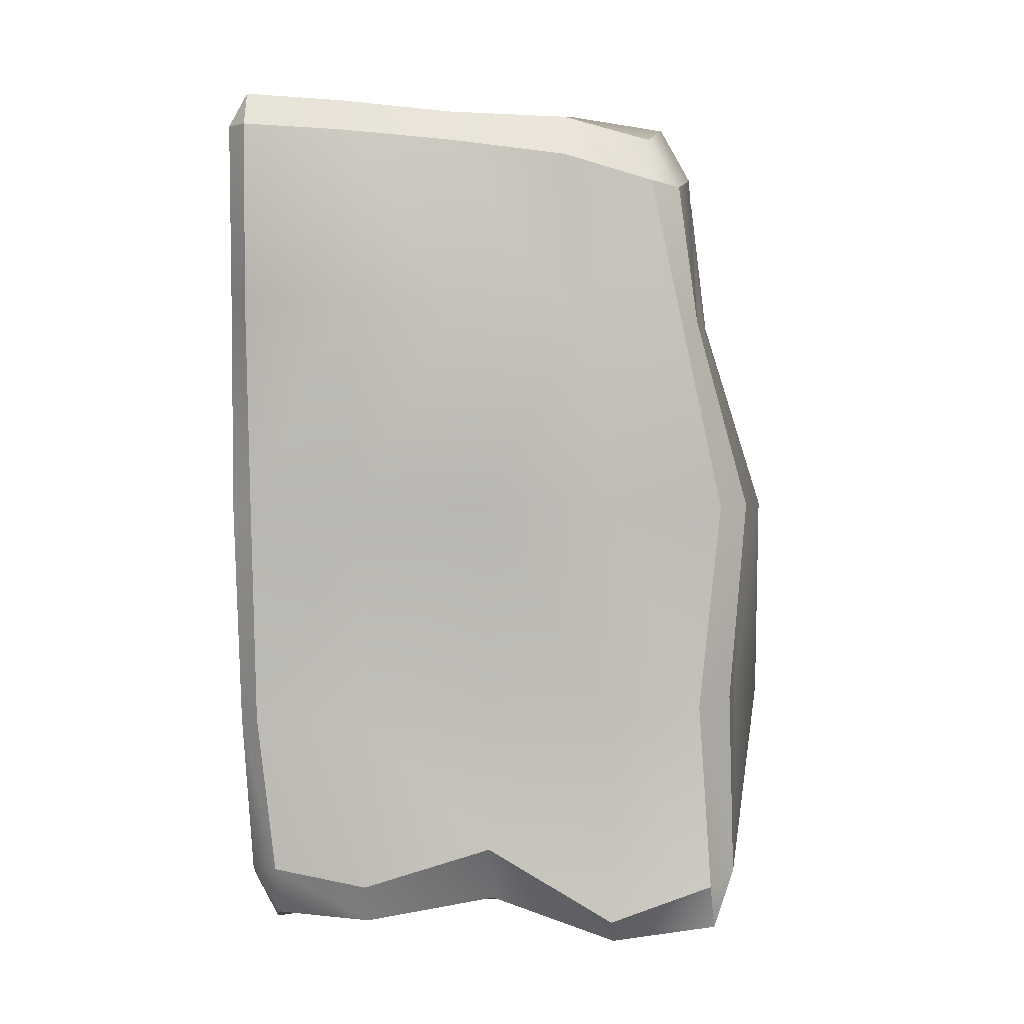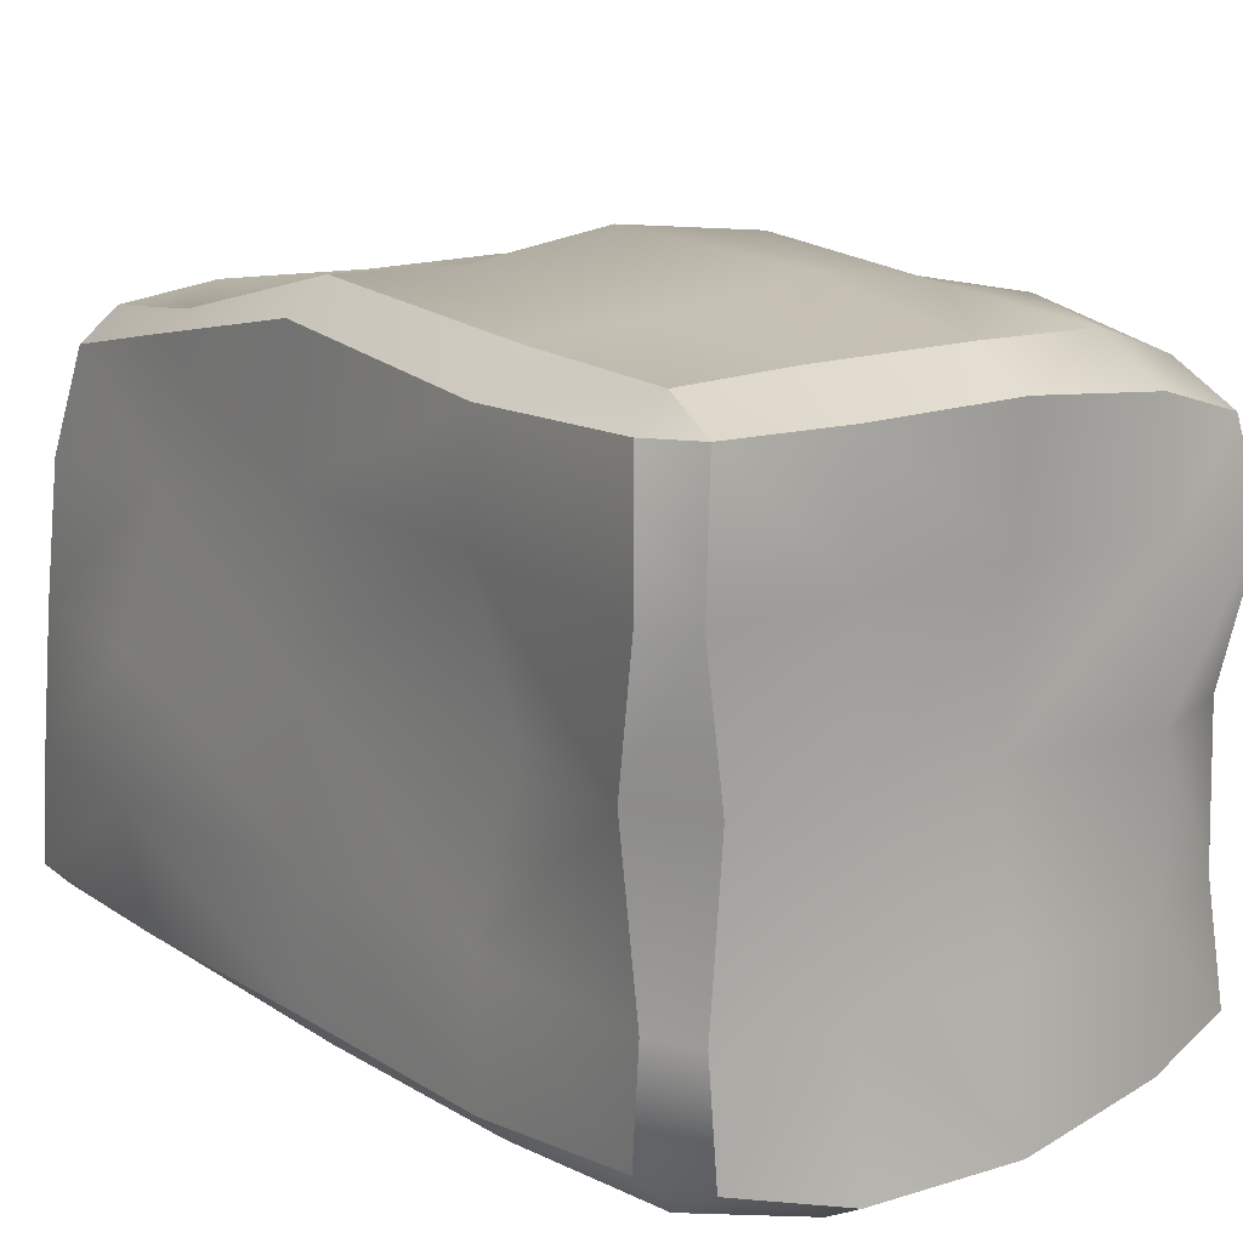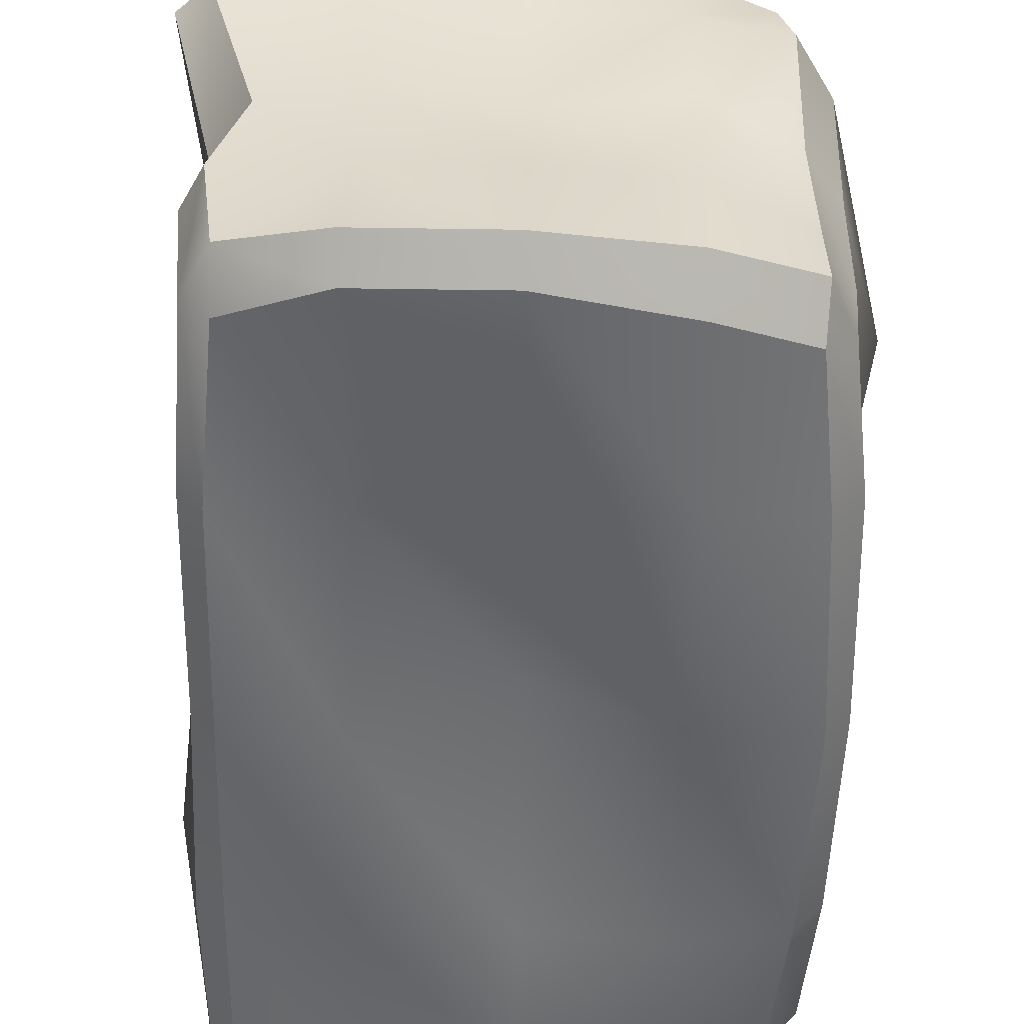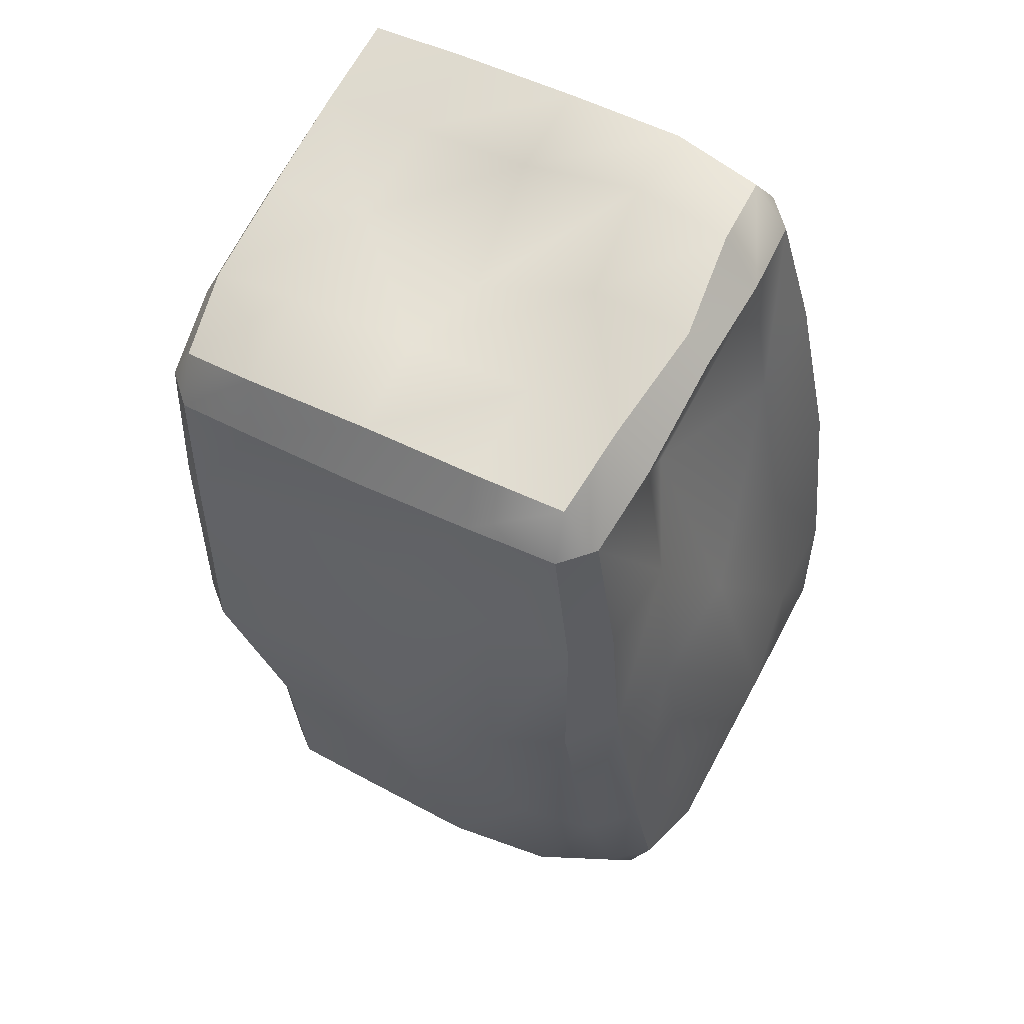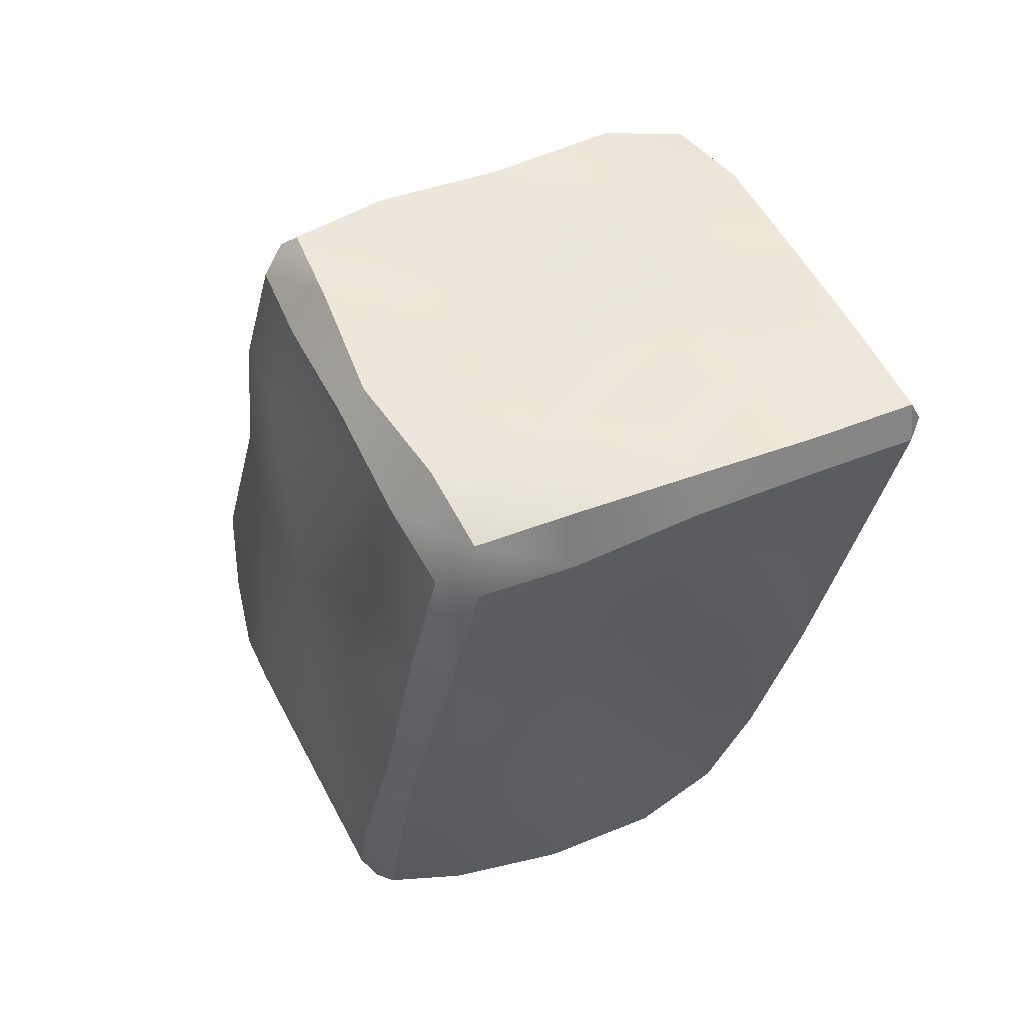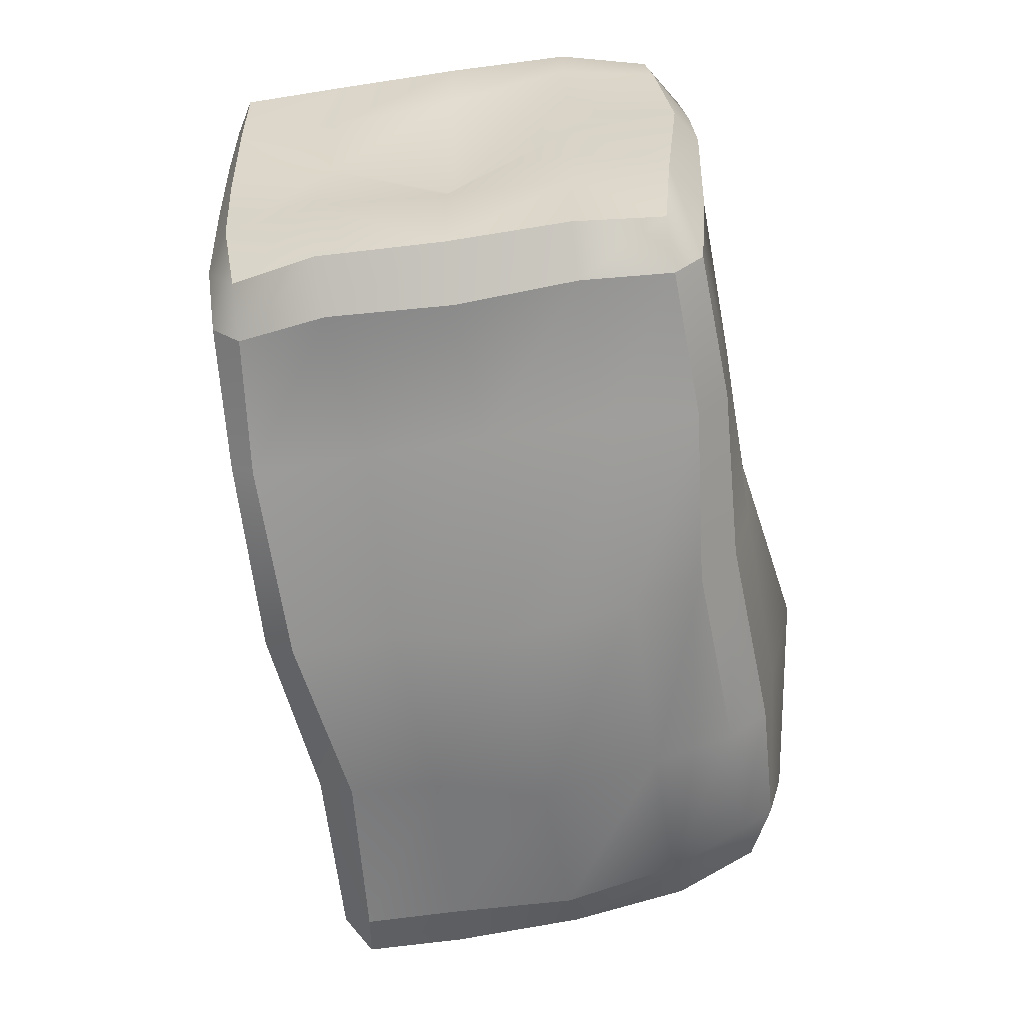
<metadata>
{"format":"obj","ext":"obj","renderer":"f3d","projection":"perspective","resolution":1024,"background":"white","views":[{"elev":-7.1,"azim":95.7,"up":"+Z"},{"elev":14.4,"azim":155.0,"up":"+Y"},{"elev":-53.0,"azim":-170.8,"up":"+Y"},{"elev":62.2,"azim":-149.6,"up":"+Z"},{"elev":62.9,"azim":-25.3,"up":"+Z"},{"elev":28.9,"azim":-178.7,"up":"+Z"}]}
</metadata>
<code>
o Cube.040
v -0.0887 6.235 -2.285
v 0.3576 6.351 -0.03549
v -1.465 6.495 -2.262
v -0.3067 6.211 -4.326
v 0.9665 6.156 -2.477
v 0.8096 6.174 -4.547
v 1.408 5.8 -2.62
v 1.581 6.381 -0.2404
v 1.946 6.083 -0.311
v 2.005 5.83 1.888
v 2.281 5.652 1.854
v 2.096 5.635 3.496
v 0.6616 5.719 2.082
v -0.713 5.867 2.391
v 1.081 5.738 3.854
v 1.213 5.405 4.456
v -0.3813 5.712 4.005
v -0.2696 5.346 4.627
v -1.798 5.721 4.324
v -1.696 5.367 4.889
v -2.872 5.633 4.391
v -2.136 5.895 2.667
v -2.493 6.381 0.4658
v -3.198 5.844 2.736
v -3.552 5.429 2.77
v -3.312 6.022 0.6278
v -3.75 5.497 0.6951
v -3.769 6.081 -1.612
v -4.224 5.632 -1.547
v -4.009 5.827 -3.223
v -2.846 6.243 -1.875
v -3.117 6.155 -3.598
v -3.268 5.787 -4.272
v -1.796 6.231 -4.097
v -1.893 5.93 -4.659
v -0.3629 5.927 -5.026
v -1.891 4.763 -4.586
v -3.335 4.721 -4.36
v -0.3559 4.767 -5.076
v -1.866 3.27 -4.44
v -3.35 3.252 -4.314
v -0.4269 3.266 -4.963
v -1.904 1.741 -4.746
v -3.347 1.781 -4.332
v -0.4269 1.741 -5.008
v -1.878 0.4056 -4.923
v -1.814 0.1811 -4.497
v -0.4009 0.4056 -5.186
v -3.315 0.5972 -4.403
v -3.25 0.2939 -3.885
v -4.285 0.787 -3.842
v -4.446 0.8458 -3.13
v -4.159 0.4652 -3.351
v -4.27 1.838 -3.621
v -4.513 1.843 -2.96
v -4.244 3.262 -3.62
v -4.314 4.636 -4.044
v -4.533 3.263 -2.961
v -4.59 4.624 -3.327
v -4.709 3.23 -1.484
v -3.973 3.254 0.7604
v -4.418 1.787 -1.666
v -4.395 4.672 -1.609
v -3.962 4.618 0.7198
v -3.611 4.399 2.844
v -2.903 3.126 2.857
v -3.264 4.287 4.682
v -2.835 4.287 5.161
v -3.206 5.284 4.445
v -3.246 2.947 5.023
v -2.952 2.9 5.341
v -3.204 1.674 4.867
v -2.734 1.624 5.421
v -3.108 0.7366 4.767
v -3.551 1.773 3.147
v -3.99 1.768 0.7605
v -3.521 0.6144 3.162
v -3.203 0.2477 3.133
v -3.991 0.5059 0.7603
v -3.748 0.2659 0.7172
v -4.352 0.6741 -1.608
v -4.04 0.3131 -1.688
v -2.951 0.2659 -1.963
v -2.514 0.2659 0.4978
v -1.475 0.2659 -2.226
v -1.036 0.9954 0.2358
v 0.001969 0.2659 -2.489
v 0.4953 0.1094 -0.0149
v -0.3369 0.1811 -4.76
v 1.236 0.2659 -2.708
v 1.479 0.5059 -2.751
v 0.7644 0.3362 -4.543
v 1.688 0.2264 -0.2434
v 2.142 0.269 2.207
v 1.921 0.4916 -0.2886
v 2.431 0.4982 2.15
v 1.916 1.766 -0.2897
v 1.479 1.766 -2.751
v 2.651 1.693 2.061
v 1.924 3.284 -0.2899
v 1.069 3.269 -2.625
v 2.62 3.045 1.941
v 1.928 4.779 -0.3134
v 1.487 4.765 -2.704
v 2.326 4.445 1.881
v 2.615 4.316 3.789
v 2.386 4.302 4.308
v 2.443 5.322 3.498
v 2.673 2.978 3.983
v 2.495 2.943 4.381
v 2.714 1.671 4.135
v 2.539 1.65 4.545
v 2.734 0.5207 4.236
v 2.49 0.2866 4.28
v 2.562 0.5149 4.656
v 1.325 0.5107 4.866
v 1.258 0.287 4.493
v -0.1573 0.5479 5.119
v 1.296 1.625 4.739
v -0.1686 1.66 5.053
v 1.258 2.895 4.573
v -0.2731 2.951 4.302
v 1.321 4.316 4.638
v -0.2265 4.24 4.774
v -1.706 4.186 4.96
v -1.719 2.789 5.083
v -1.583 1.549 5.432
v -1.589 0.5912 5.333
v -1.706 0.2776 4.764
v -2.656 0.7141 5.277
v -2.772 0.3995 4.752
v -0.2307 0.2882 4.712
v -2.029 0.1937 3.033
v -0.5918 0.2587 2.705
v 0.885 0.2852 2.436
v 2.188 5.276 4.057
v 1.338 4.742 -5.138
v 1.147 5.909 -4.728
v 0.9399 4.744 -5.375
v 1.063 3.266 -4.303
v 0.5467 3.262 -4.895
v 1.111 1.774 -4.757
v 0.7912 1.768 -5.163
v 1.065 0.6682 -4.544
v 0.6666 0.6468 -5.071
v 0.8214 5.94 -5.21
v -2.771 5.285 4.928
v -4.405 5.451 -3.197
v -4.181 5.49 -3.849
v -0.9608 6.568 0.1049
f 5 2 8
f 1 150 2
f 4 3 1
f 6 1 5
f 6 7 138
f 8 7 5
f 10 9 8
f 8 13 10
f 12 11 10
f 10 15 12
f 2 14 13
f 13 17 15
f 12 16 136
f 15 18 16
f 17 20 18
f 14 19 17
f 19 147 20
f 22 21 19
f 23 24 22
f 150 22 14
f 24 69 21
f 26 25 24
f 28 27 26
f 31 26 23
f 30 29 28
f 32 28 31
f 3 23 150
f 34 31 3
f 30 33 149
f 32 35 33
f 34 36 35
f 33 37 38
f 37 36 39
f 38 40 41
f 37 42 40
f 44 40 43
f 43 42 45
f 49 43 46
f 46 45 48
f 50 46 47
f 47 48 89
f 53 49 50
f 51 44 49
f 54 52 55
f 52 51 53
f 56 55 58
f 54 41 44
f 56 59 57
f 57 41 56
f 60 59 58
f 60 55 62
f 64 60 61
f 61 62 76
f 64 29 63
f 63 148 59
f 65 61 66
f 65 27 64
f 67 66 70
f 69 65 67
f 68 70 71
f 68 69 67
f 71 72 73
f 72 66 75
f 130 72 74
f 74 75 77
f 75 61 76
f 77 76 79
f 80 77 79
f 78 74 77
f 82 79 81
f 76 81 79
f 53 81 52
f 62 52 81
f 53 83 82
f 83 80 82
f 85 84 83
f 47 83 50
f 87 86 85
f 89 85 47
f 90 88 87
f 92 87 89
f 93 91 95
f 90 144 91
f 94 95 96
f 93 135 88
f 95 99 96
f 91 97 95
f 98 100 97
f 97 102 99
f 104 100 101
f 100 105 102
f 7 103 104
f 103 11 105
f 105 109 102
f 105 108 106
f 107 109 106
f 136 106 108
f 112 109 110
f 102 111 99
f 115 111 112
f 99 113 96
f 114 96 113
f 113 115 114
f 114 116 117
f 112 116 115
f 117 118 132
f 119 118 116
f 121 120 119
f 112 121 119
f 121 124 122
f 107 121 110
f 123 18 124
f 136 123 107
f 124 126 122
f 18 125 124
f 126 68 71
f 125 147 68
f 122 127 120
f 126 73 127
f 120 128 118
f 127 130 128
f 132 128 129
f 129 130 131
f 131 130 74
f 133 131 78
f 134 129 133
f 84 78 80
f 86 133 84
f 88 134 86
f 135 132 134
f 94 117 135
f 12 136 108
f 140 104 101
f 138 104 137
f 138 139 146
f 140 139 137
f 142 141 140
f 140 98 142
f 144 143 142
f 144 98 91
f 145 144 92
f 89 145 92
f 45 145 48
f 45 141 143
f 39 141 42
f 39 146 139
f 6 36 4
f 6 138 146
f 69 147 21
f 57 148 149
f 30 149 148
f 149 38 57
f 5 1 2
f 1 3 150
f 4 34 3
f 6 4 1
f 6 5 7
f 8 9 7
f 10 11 9
f 8 2 13
f 12 108 11
f 10 13 15
f 2 150 14
f 13 14 17
f 12 15 16
f 15 17 18
f 17 19 20
f 14 22 19
f 19 21 147
f 22 24 21
f 23 26 24
f 150 23 22
f 24 25 69
f 26 27 25
f 28 29 27
f 31 28 26
f 30 148 29
f 32 30 28
f 3 31 23
f 34 32 31
f 30 32 33
f 32 34 35
f 34 4 36
f 33 35 37
f 37 35 36
f 38 37 40
f 37 39 42
f 44 41 40
f 43 40 42
f 49 44 43
f 46 43 45
f 50 49 46
f 47 46 48
f 53 51 49
f 51 54 44
f 54 51 52
f 56 54 55
f 54 56 41
f 56 58 59
f 57 38 41
f 60 63 59
f 60 58 55
f 64 63 60
f 61 60 62
f 64 27 29
f 63 29 148
f 65 64 61
f 65 25 27
f 67 65 66
f 69 25 65
f 68 67 70
f 68 147 69
f 71 70 72
f 72 70 66
f 130 73 72
f 74 72 75
f 75 66 61
f 77 75 76
f 80 78 77
f 78 131 74
f 82 80 79
f 76 62 81
f 53 82 81
f 62 55 52
f 53 50 83
f 83 84 80
f 85 86 84
f 47 85 83
f 87 88 86
f 89 87 85
f 90 93 88
f 92 90 87
f 93 90 91
f 90 92 144
f 94 93 95
f 93 94 135
f 95 97 99
f 91 98 97
f 98 101 100
f 97 100 102
f 104 103 100
f 100 103 105
f 7 9 103
f 103 9 11
f 105 106 109
f 105 11 108
f 107 110 109
f 136 107 106
f 112 111 109
f 102 109 111
f 115 113 111
f 99 111 113
f 114 94 96
f 114 115 116
f 112 119 116
f 117 116 118
f 119 120 118
f 121 122 120
f 112 110 121
f 121 123 124
f 107 123 121
f 123 16 18
f 136 16 123
f 124 125 126
f 18 20 125
f 126 125 68
f 125 20 147
f 122 126 127
f 126 71 73
f 120 127 128
f 127 73 130
f 132 118 128
f 129 128 130
f 133 129 131
f 134 132 129
f 84 133 78
f 86 134 133
f 88 135 134
f 135 117 132
f 94 114 117
f 140 137 104
f 138 7 104
f 138 137 139
f 140 141 139
f 142 143 141
f 140 101 98
f 144 145 143
f 144 142 98
f 89 48 145
f 45 143 145
f 45 42 141
f 39 139 141
f 39 36 146
f 6 146 36
f 57 59 148
f 149 33 38

</code>
